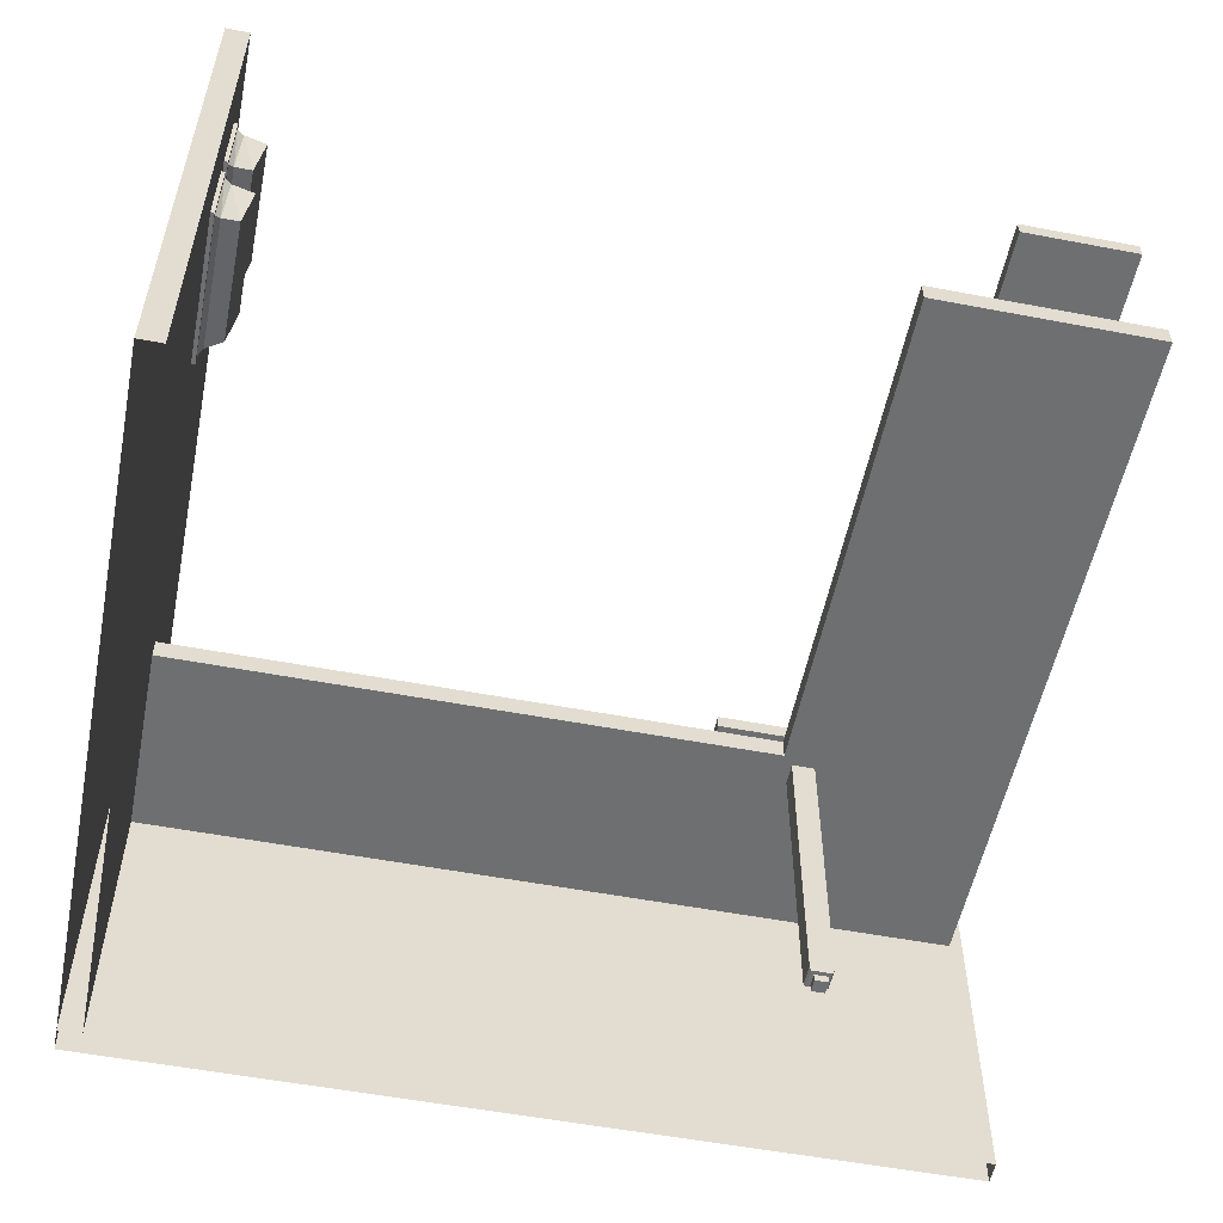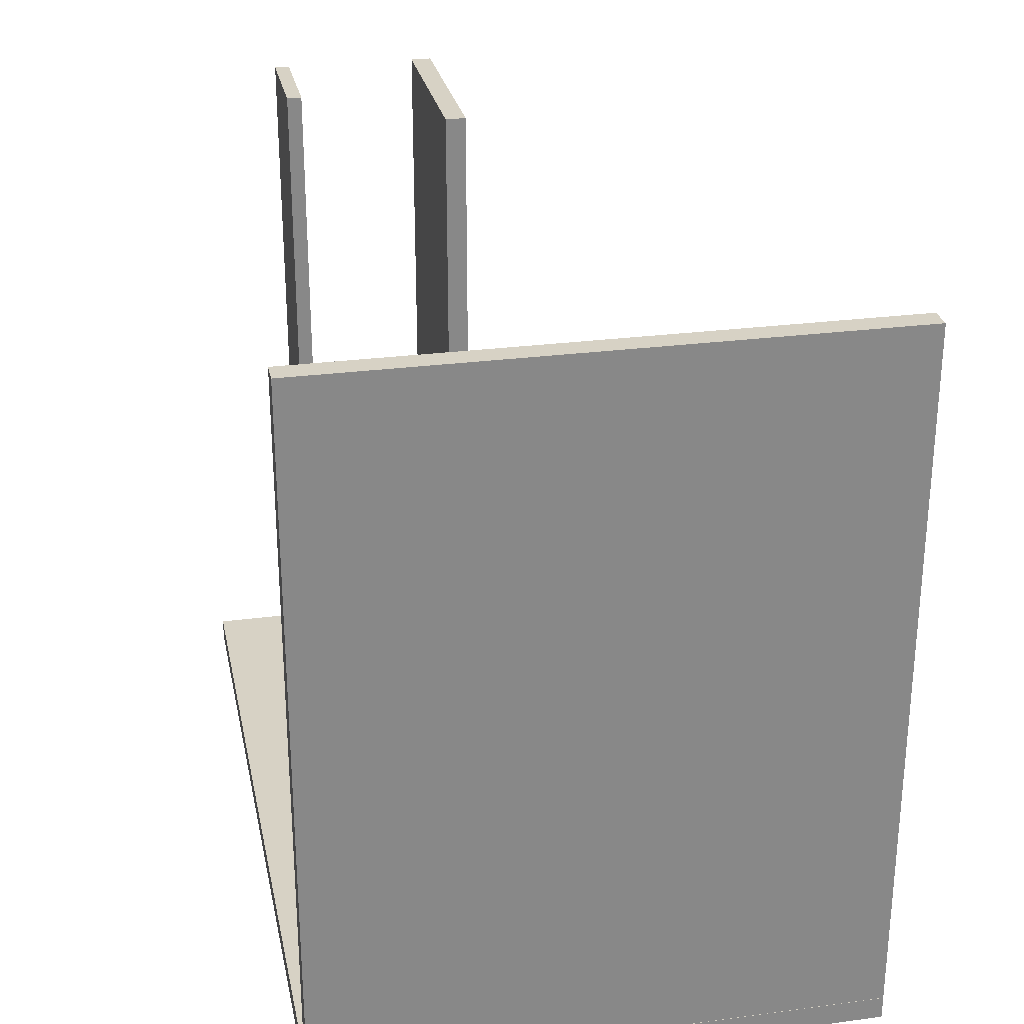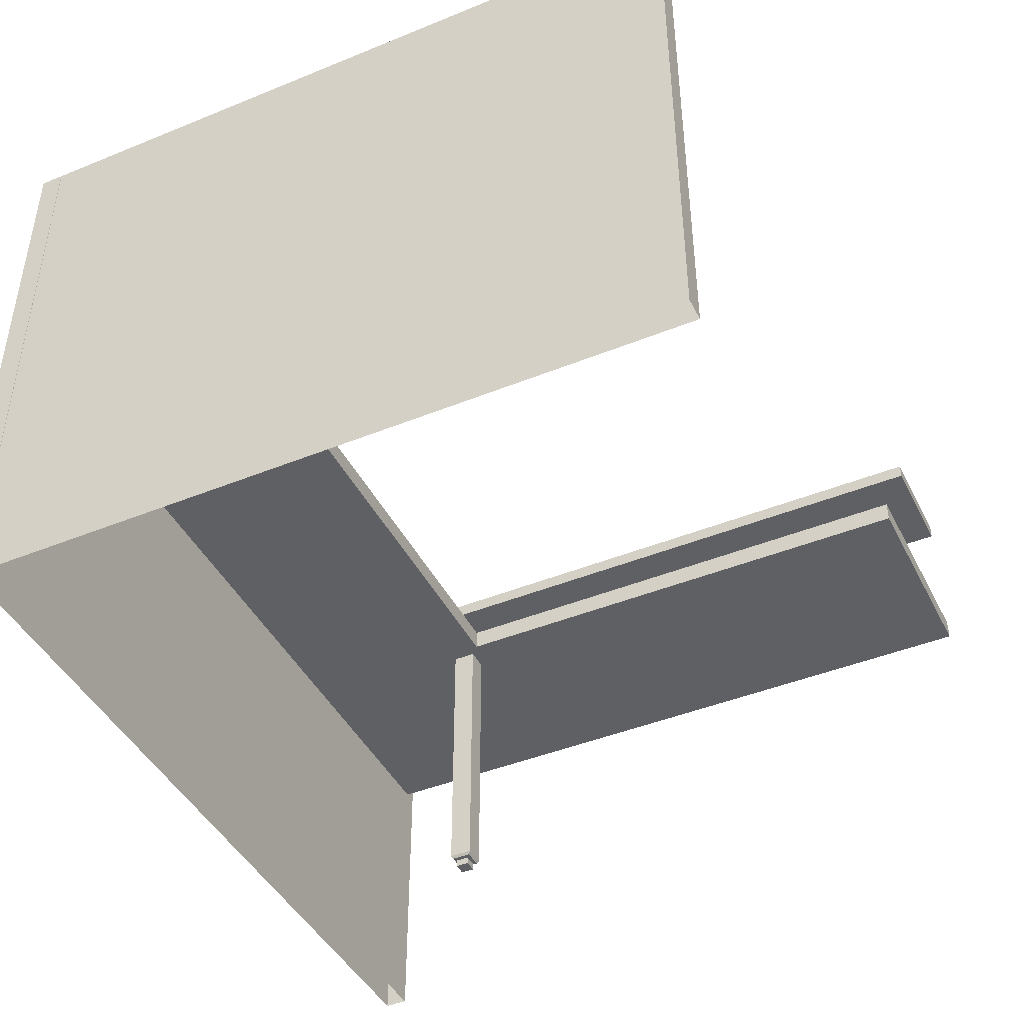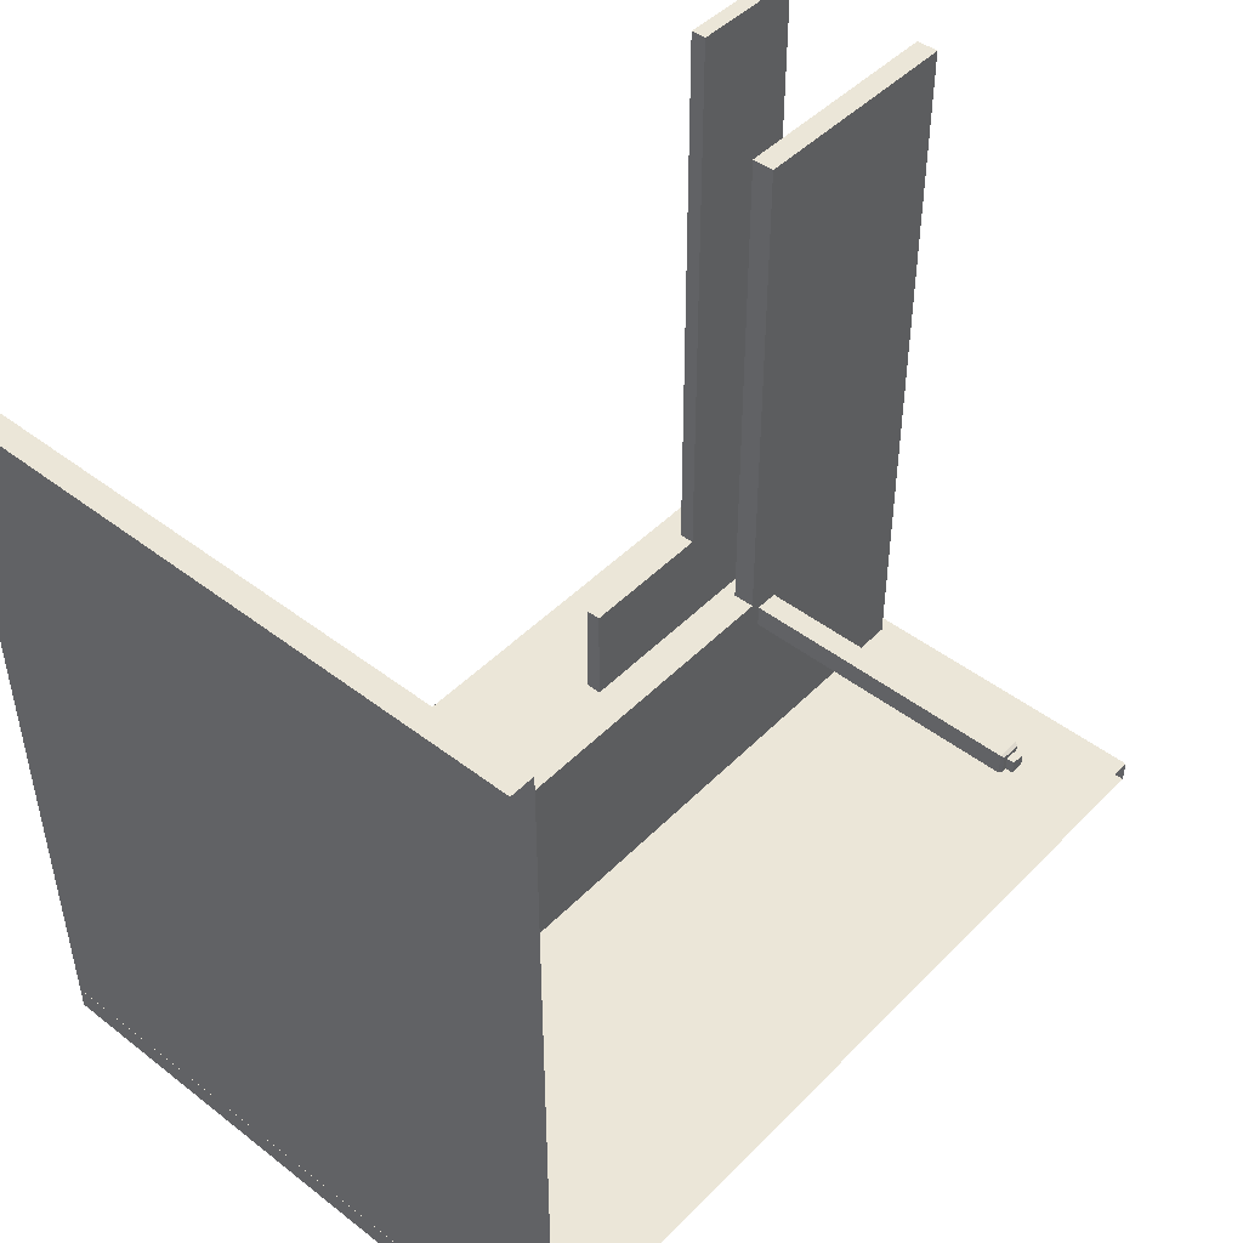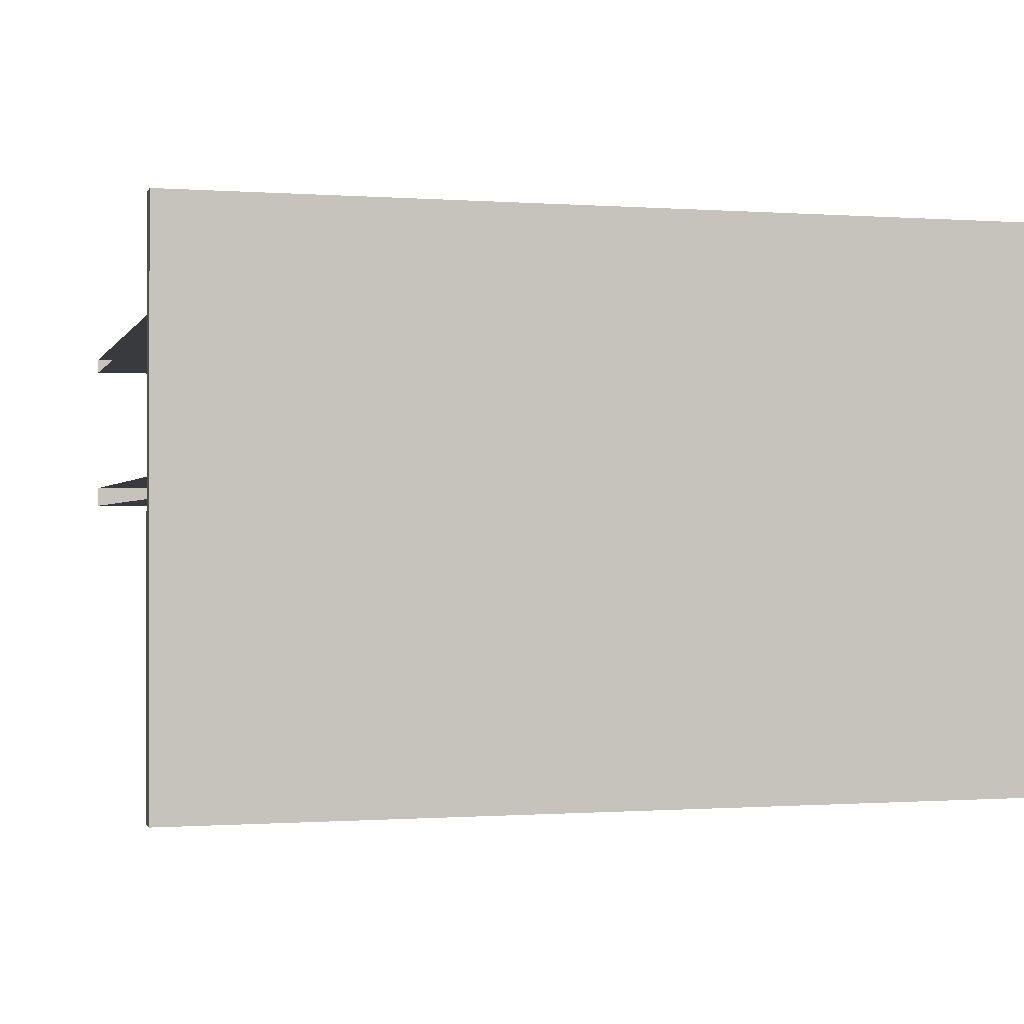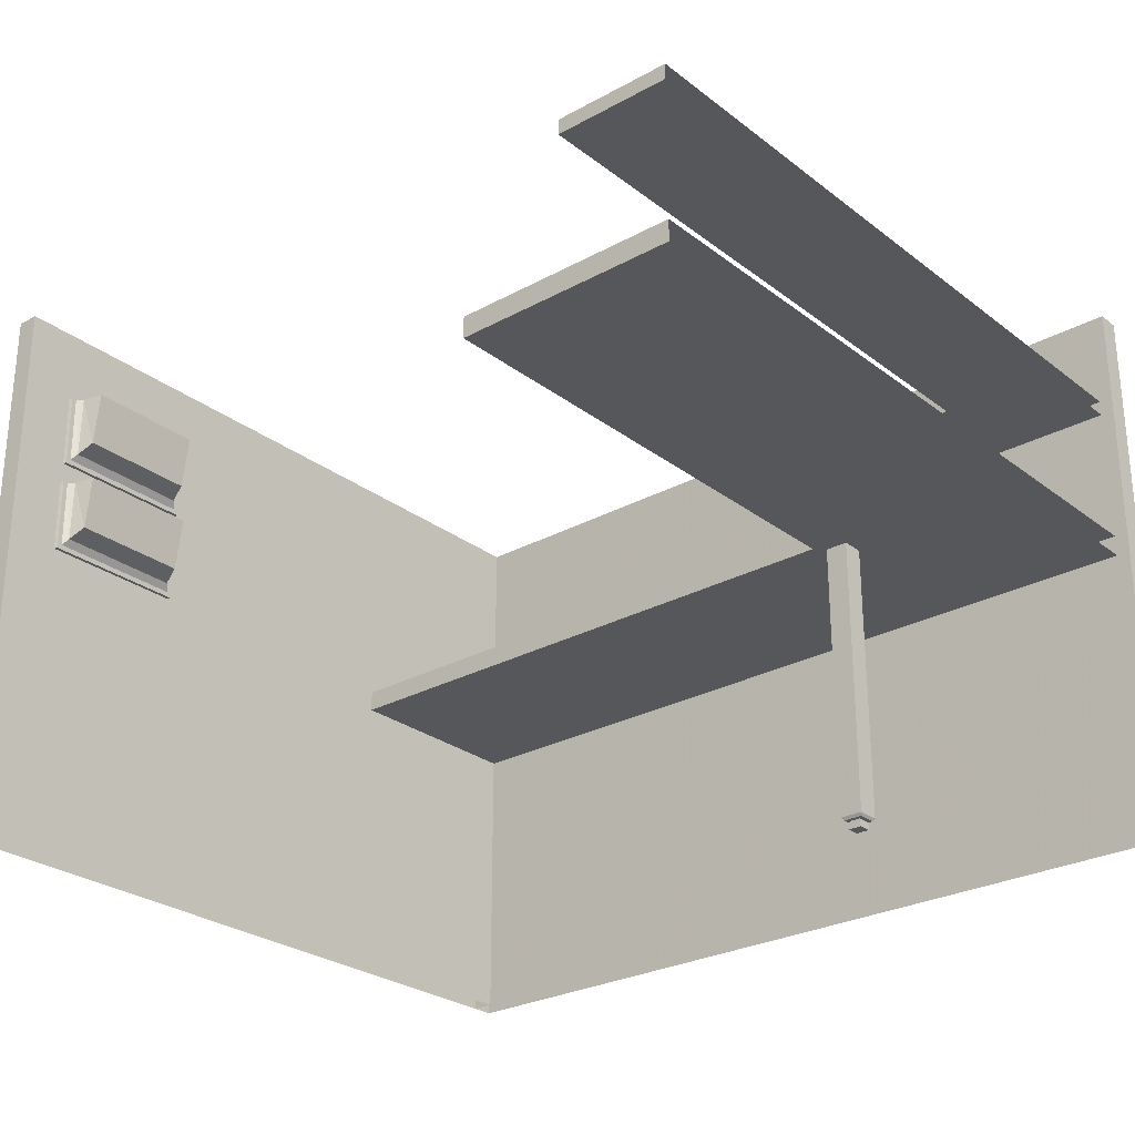
<metadata>
{"format":"obj","ext":"obj","renderer":"f3d","projection":"perspective","resolution":1024,"background":"white","views":[{"elev":-54.6,"azim":-11.4,"up":"+Y"},{"elev":27.5,"azim":-101.5,"up":"+Z"},{"elev":-43.9,"azim":-64.5,"up":"+Y"},{"elev":46.2,"azim":-48.7,"up":"+Z"},{"elev":-0.5,"azim":165.0,"up":"+Y"},{"elev":-27.0,"azim":40.4,"up":"+Y"}]}
</metadata>
<code>
v -0.7782 -0.6333 -0.9464
v -0.8376 -0.6333 -0.9464
v -0.8376 0.8134 -0.9464
v -0.7782 0.8134 -0.9464
v -0.7782 -0.6333 0.8789
v -0.8376 -0.6333 0.8789
v -0.8376 0.8134 0.8789
v -0.7782 0.8134 0.8789
v -0.8376 0.8134 -1.007
v -0.8376 0.8134 -0.9471
v 1.367 0.8134 -1.007
v 1.367 0.8134 -0.9471
v -0.8376 -0.6333 -1.007
v -0.8376 -0.6333 -0.9471
v 1.367 -0.6333 -1.007
v 1.367 -0.6333 -0.9471
v -0.8029 0.1145 -0.4215
v -0.8029 0.1691 -0.4215
v -0.8029 0.1145 -0.9653
v -0.8029 0.1691 -0.9653
v 1.332 0.1145 -0.9653
v 1.332 0.1691 -0.9653
v 0.7677 0.1691 -0.4215
v 0.7677 0.1145 -0.4215
v 0.7677 0.1145 0.8732
v 0.7677 0.1691 0.8732
v 1.332 0.1691 0.8732
v 1.332 0.1145 0.8732
v 0.6727 0.5244 -0.6716
v 0.6727 0.5638 -0.6716
v 0.6727 0.5244 -0.9653
v 0.6727 0.5638 -0.9653
v 1.332 0.5244 -0.9653
v 1.332 0.5638 -0.9653
v 1.036 0.5638 -0.6716
v 1.036 0.5244 -0.6716
v 1.036 0.5244 0.8732
v 1.036 0.5638 0.8732
v 1.332 0.5638 0.8732
v 1.332 0.5244 0.8732
v 0.7929 0.16 -0.4464
v 0.8509 0.16 -0.4464
v 0.7929 0.16 -0.5044
v 0.8509 0.16 -0.5044
v 0.7974 -0.6108 -0.4998
v 0.8463 -0.6108 -0.4998
v 0.8463 -0.6108 -0.4509
v 0.7974 -0.6108 -0.4509
v 0.7929 -0.6032 -0.5044
v 0.8509 -0.6032 -0.5044
v 0.8509 -0.6032 -0.4464
v 0.7929 -0.6032 -0.4464
v 0.8098 -0.6108 -0.4874
v 0.8339 -0.6108 -0.4874
v 0.8339 -0.6108 -0.4633
v 0.8098 -0.6108 -0.4633
v 0.8098 -0.6329 -0.4633
v 0.8339 -0.6329 -0.4633
v 0.8339 -0.6329 -0.4874
v 0.8098 -0.6329 -0.4874
v 0.8098 -0.6146 -0.4874
v 0.8098 -0.6146 -0.4633
v 0.8339 -0.6146 -0.4633
v 0.8339 -0.6146 -0.4874
v 0.805 -0.6329 -0.4585
v 0.805 -0.6329 -0.4922
v 0.805 -0.6146 -0.4922
v 0.805 -0.6146 -0.4585
v 0.8387 -0.6329 -0.4585
v 0.8387 -0.6146 -0.4585
v 0.8387 -0.6329 -0.4922
v 0.8387 -0.6146 -0.4922
v -0.7143 0.2326 0.6997
v -0.7143 0.2326 0.5463
v -0.6962 0.3708 0.5463
v -0.6962 0.3708 0.7014
v -0.7066 0.3708 0.5463
v -0.7066 0.3708 0.6936
v -0.7259 0.238 0.6936
v -0.7259 0.238 0.5463
v -0.7795 0.2035 0.7095
v -0.7795 0.2035 0.5463
v -0.7795 0.1776 0.5463
v -0.7795 0.1775 0.7394
v -0.7688 0.2083 0.7073
v -0.7688 0.2083 0.5463
v -0.7548 0.371 0.7042
v -0.7524 0.371 0.7135
v -0.7795 0.3711 0.7095
v -0.7795 0.3711 0.7415
v -0.7688 0.3711 0.7073
v -0.7688 0.1907 0.7245
v -0.7688 0.1907 0.5463
v -0.7565 0.2081 0.5463
v -0.7565 0.2081 0.712
v -0.7591 0.215 0.7042
v -0.7591 0.215 0.5463
v -0.7688 0.371 0.7261
v -0.7548 0.371 0.3883
v -0.7591 0.215 0.3883
v -0.7259 0.238 0.3989
v -0.7066 0.3708 0.3989
v -0.7769 0.1775 0.7388
v -0.7769 0.371 0.7409
v -0.7524 0.371 0.379
v -0.6962 0.3708 0.3911
v -0.7143 0.2326 0.3928
v -0.7565 0.2081 0.3805
v -0.7769 0.1776 0.5463
v -0.7795 0.2035 0.383
v -0.7795 0.1775 0.3531
v -0.7688 0.2083 0.3852
v -0.7795 0.3711 0.383
v -0.7795 0.3711 0.351
v -0.7688 0.3711 0.3852
v -0.7688 0.1907 0.368
v -0.7688 0.371 0.3664
v -0.7769 0.371 0.3516
v -0.7769 0.1775 0.3537
v -0.7688 0.1776 0.7368
v -0.7688 0.1776 0.5463
v -0.7688 0.371 0.739
v -0.7688 0.1776 0.3557
v -0.7688 0.371 0.3535
v -0.7143 0.4826 0.6997
v -0.7143 0.4826 0.5463
v -0.6962 0.6208 0.5463
v -0.6962 0.6208 0.7014
v -0.7066 0.6208 0.5463
v -0.7066 0.6208 0.6936
v -0.7259 0.488 0.6936
v -0.7259 0.488 0.5463
v -0.7795 0.4535 0.7095
v -0.7795 0.4535 0.5463
v -0.7795 0.4276 0.5463
v -0.7795 0.4275 0.7394
v -0.7688 0.4583 0.7073
v -0.7688 0.4583 0.5463
v -0.7548 0.621 0.7042
v -0.7524 0.621 0.7135
v -0.7795 0.6211 0.7095
v -0.7795 0.6211 0.7415
v -0.7688 0.6211 0.7073
v -0.7688 0.4407 0.7245
v -0.7688 0.4407 0.5463
v -0.7565 0.4581 0.5463
v -0.7565 0.4581 0.712
v -0.7591 0.465 0.7042
v -0.7591 0.465 0.5463
v -0.7688 0.621 0.7261
v -0.7548 0.621 0.3883
v -0.7591 0.465 0.3883
v -0.7259 0.488 0.3989
v -0.7066 0.6208 0.3989
v -0.7769 0.4275 0.7388
v -0.7769 0.621 0.7409
v -0.7524 0.621 0.379
v -0.6962 0.6208 0.3911
v -0.7143 0.4826 0.3928
v -0.7565 0.4581 0.3805
v -0.7769 0.4276 0.5463
v -0.7795 0.4535 0.383
v -0.7795 0.4275 0.3531
v -0.7688 0.4583 0.3852
v -0.7795 0.6211 0.383
v -0.7795 0.6211 0.351
v -0.7688 0.6211 0.3852
v -0.7688 0.4407 0.368
v -0.7688 0.621 0.3664
v -0.7769 0.621 0.3516
v -0.7769 0.4275 0.3537
v -0.7688 0.4276 0.7368
v -0.7688 0.4276 0.5463
v -0.7688 0.621 0.739
v -0.7688 0.4276 0.3557
v -0.7688 0.621 0.3535
g Group2617
f 1 2 3 4
f 7 8 4 3
f 5 1 4 8
f 6 5 8 7
f 2 6 7 3
f 16 15 11 12
f 9 10 12 11
f 14 16 12 10
f 13 14 10 9
f 15 13 9 11
f 17 18 20 19
f 23 22 20 18
f 24 23 18 17
f 21 24 17 19
f 24 21 28 25
f 23 24 25 26
f 22 23 26 27
f 28 27 26 25
f 29 30 32 31
f 35 34 32 30
f 36 35 30 29
f 33 36 29 31
f 36 33 40 37
f 35 36 37 38
f 34 35 38 39
f 40 39 38 37
f 46 45 49 50
f 47 46 50 51
f 45 48 52 49
f 48 47 51 52
f 52 51 42 41
f 49 52 41 43
f 51 50 44 42
f 50 49 43 44
f 45 46 54 53
f 46 47 55 54
f 47 48 56 55
f 48 45 53 56
f 60 59 58 57
f 56 53 61 62
f 55 56 62 63
f 54 55 63 64
f 53 54 64 61
f 68 67 66 65
f 60 57 65 66
f 62 61 67 68
f 70 68 65 69
f 57 58 69 65
f 63 62 68 70
f 72 70 69 71
f 58 59 71 69
f 64 63 70 72
f 67 72 71 66
f 59 60 66 71
f 61 64 72 67
f 125 126 127 128
f 129 130 128 127
f 131 130 129 132
f 133 134 135 136
f 133 137 138 134
f 130 139 140 128
f 141 133 136 142
f 141 143 137 133
f 144 145 146 147
f 137 148 149 138
f 150 144 147 140
f 143 141 142 150
f 143 139 148 137
f 151 152 153 154
f 142 136 155 156
f 150 142 156
f 157 158 159 160
f 135 161 155 136
f 159 158 127 126
f 129 127 158 154
f 153 132 129 154
f 162 163 135 134
f 162 134 138 164
f 154 158 157 151
f 165 166 163 162
f 165 162 164 167
f 168 160 146 145
f 164 138 149 152
f 169 157 160 168
f 167 169 166 165
f 167 164 152 151
f 152 149 132 153
f 166 170 171 163
f 170 166 169
f 160 159 126 146
f 135 163 171 161
f 145 144 172 173
f 156 155 172 174
f 156 174 150
f 144 150 174 172
f 161 173 172 155
f 145 173 175 168
f 170 176 175 171
f 176 170 169
f 168 175 176 169
f 161 171 175 173
f 139 143 150 140
f 147 146 126 125
f 148 131 132 149
f 140 147 125 128
f 139 130 131 148
f 151 157 169 167
f 73 74 75 76
f 77 78 76 75
f 79 78 77 80
f 81 82 83 84
f 81 85 86 82
f 78 87 88 76
f 89 81 84 90
f 89 91 85 81
f 92 93 94 95
f 85 96 97 86
f 98 92 95 88
f 91 89 90 98
f 91 87 96 85
f 99 100 101 102
f 90 84 103 104
f 98 90 104
f 105 106 107 108
f 83 109 103 84
f 107 106 75 74
f 77 75 106 102
f 101 80 77 102
f 110 111 83 82
f 110 82 86 112
f 102 106 105 99
f 113 114 111 110
f 113 110 112 115
f 116 108 94 93
f 112 86 97 100
f 117 105 108 116
f 115 117 114 113
f 115 112 100 99
f 100 97 80 101
f 114 118 119 111
f 118 114 117
f 108 107 74 94
f 83 111 119 109
f 93 92 120 121
f 104 103 120 122
f 104 122 98
f 92 98 122 120
f 109 121 120 103
f 93 121 123 116
f 118 124 123 119
f 124 118 117
f 116 123 124 117
f 109 119 123 121
f 87 91 98 88
f 95 94 74 73
f 96 79 80 97
f 88 95 73 76
f 87 78 79 96
f 99 105 117 115

</code>
